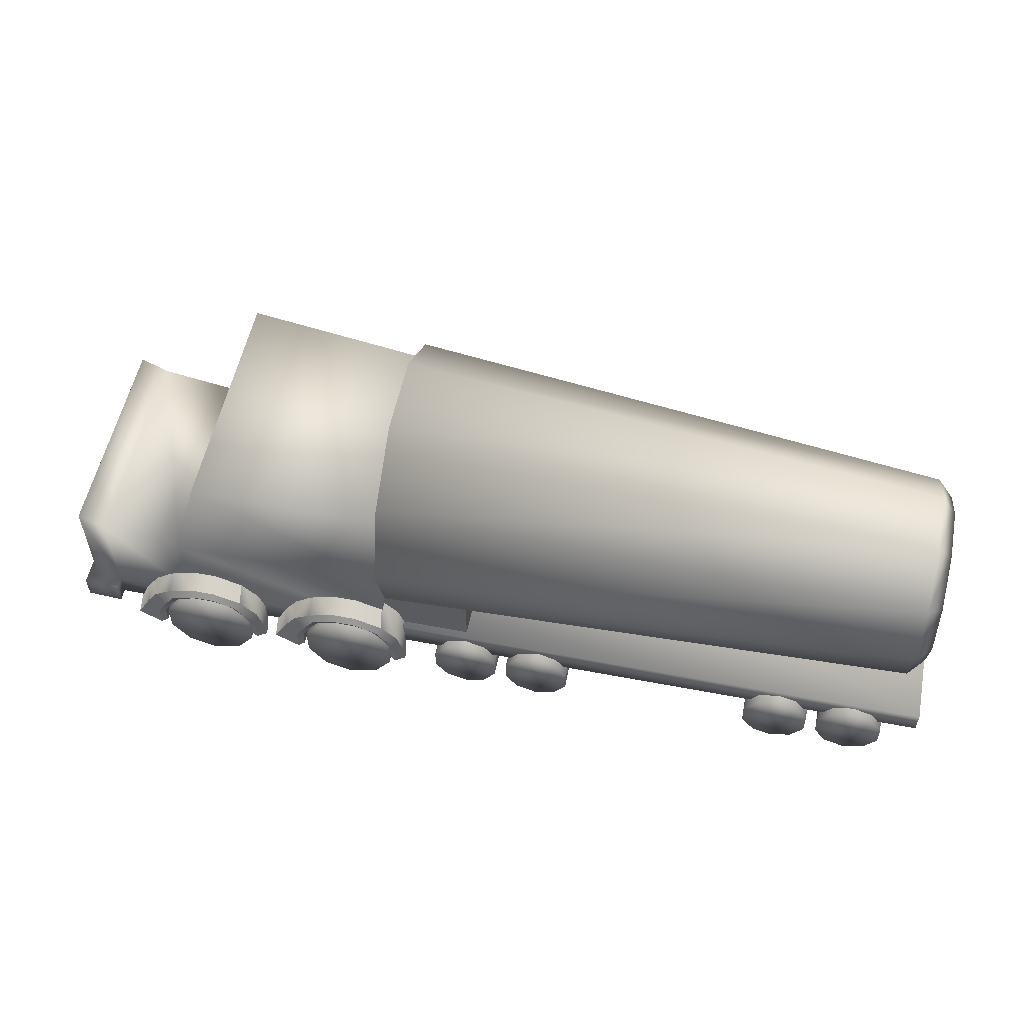
<metadata>
{"format":"obj","ext":"obj","renderer":"f3d","projection":"perspective","resolution":1024,"background":"white","views":[{"elev":55.0,"azim":11.4,"up":"+Y"}]}
</metadata>
<code>
g default
v -93.58 39.6 -78.74
v -89.29 36.08 -99.4
v -93.58 58.63 -78.74
v -90.69 48.65 -99.4
v -111.7 85.69 -78.74
v -108.4 77.06 -99.4
v -170.4 85.69 -78.74
v -170.3 77.06 -99.4
v -196.4 58.78 -78.74
v -191.4 56.63 -99.4
v -206 35.89 -78.74
v -202.6 35.92 -99.4
v -176.8 35.04 -62.4
v -176.8 48 -62.4
v -162.5 67.94 -62.4
v -116.2 67.94 -62.4
v -101.9 48 -62.4
v -101.9 35.04 -62.4
v -185.5 74.2 -78.74
v -183.1 68.63 -99.4
v -170.5 58.93 -62.4
v -98.64 73.42 -78.74
v -95.56 64.05 -99.4
v -106.8 58.4 -62.4
v -148 84.59 -99.4
v -130.7 84.61 -99.4
v -149.7 92.77 -78.74
v -132.3 92.72 -78.74
v -130.7 72.36 -62.4
v -148 72.36 -62.4
v -176.8 35.33 -101.8
v -181.3 35.46 -105.2
v -181.5 50.4 -104.4
v -176.8 48.85 -101.3
v -116.2 69.48 -100.5
v -112.4 73.28 -103
v -102.2 61.5 -103.6
v -106.8 59.56 -100.7
v -174.4 62.92 -104.3
v -170.5 60.17 -101.3
v -101.9 48.83 -100.2
v -96.44 48.81 -103
v -97 35.64 -103.7
v -101.9 35.32 -100.9
v -166.2 73.29 -103
v -162.5 69.48 -100.5
v -130.7 79.7 -102.9
v -130.7 74.47 -100.4
v -148 74.47 -100.4
v -148 79.7 -102.9
v -214.5 39.6 -78.74
v -210.3 36.08 -99.4
v -214.5 58.63 -78.74
v -211.7 48.65 -99.4
v -232.7 85.69 -78.74
v -229.4 77.06 -99.4
v -291.4 85.69 -78.74
v -291.2 77.06 -99.4
v -317.4 58.78 -78.74
v -312.4 56.63 -99.4
v -327 35.89 -78.74
v -323.5 35.92 -99.4
v -297.7 35.04 -62.4
v -297.7 48 -62.4
v -283.4 67.94 -62.4
v -237.1 67.94 -62.4
v -222.8 48 -62.4
v -222.8 35.04 -62.4
v -306.5 74.2 -78.74
v -304 68.63 -99.4
v -291.4 58.93 -62.4
v -219.6 73.42 -78.74
v -216.5 64.05 -99.4
v -227.8 58.4 -62.4
v -269 84.59 -99.4
v -251.7 84.61 -99.4
v -270.6 92.77 -78.74
v -253.3 92.72 -78.74
v -251.7 72.36 -62.4
v -268.9 72.36 -62.4
v -297.7 35.33 -101.8
v -302.2 35.46 -105.2
v -302.5 50.4 -104.4
v -297.7 48.85 -101.3
v -237.1 69.48 -100.5
v -233.4 73.28 -103
v -223.2 61.5 -103.6
v -227.8 59.56 -100.7
v -295.3 62.92 -104.3
v -291.4 60.17 -101.3
v -222.8 48.83 -100.2
v -217.4 48.81 -103
v -218 35.64 -103.7
v -222.8 35.32 -100.9
v -287.2 73.29 -103
v -283.4 69.48 -100.5
v -251.7 79.7 -102.9
v -251.7 74.47 -100.4
v -268.9 74.47 -100.4
v -268.9 79.7 -102.9
v -139 73.56 25.73
v -139 73.56 100.1
v -117.1 66.46 25.73
v -117.1 66.46 100.1
v -103.6 47.86 25.73
v -103.6 47.86 100.1
v -103.6 24.87 25.73
v -103.6 24.87 100.1
v -117.1 6.277 25.73
v -117.1 6.277 100.1
v -139 -0.8262 25.73
v -139 -0.8262 100.1
v -160.8 6.277 25.73
v -160.8 6.277 100.1
v -174.3 24.87 25.73
v -174.3 24.87 100.1
v -174.3 47.86 25.73
v -174.3 47.86 100.1
v -160.8 66.46 25.73
v -160.8 66.46 100.1
v -137.5 73.56 -24.13
v -137.5 73.56 -98.52
v -115.6 66.46 -24.13
v -115.6 66.46 -98.52
v -102.1 47.86 -24.13
v -102.1 47.86 -98.52
v -102.1 24.87 -24.13
v -102.1 24.87 -98.52
v -115.6 6.277 -24.13
v -115.6 6.277 -98.52
v -137.5 -0.8262 -24.13
v -137.5 -0.8263 -98.52
v -159.3 6.277 -24.13
v -159.3 6.277 -98.52
v -172.8 24.87 -24.13
v -172.8 24.87 -98.52
v -172.8 47.86 -24.13
v -172.8 47.86 -98.52
v -159.3 66.46 -24.13
v -159.3 66.46 -98.52
v -106.7 164.8 -105.1
v -106.7 102.9 -84.97
v -106.7 64.57 -32.28
v -106.7 64.57 32.85
v -106.7 102.9 85.54
v -106.7 164.8 105.7
v -106.7 226.7 85.54
v -106.7 265 32.85
v -106.7 265 -32.28
v -106.7 226.7 -84.97
v -251.9 223.5 -93.02
v -278.9 41.02 -84.21
v -251.9 223.5 93.59
v -278.9 41.02 84.78
v -109.9 41.02 84.78
v -109.9 210 84.78
v -109.9 41.02 -84.21
v -109.9 210 -84.21
v -278.9 125.5 -84.21
v -278.9 125.5 84.78
v -109.9 125.5 -84.21
v -109.9 125.5 84.78
v -361.3 147.9 -84.21
v -361.3 41.54 -84.21
v -361.3 41.54 84.78
v -361.3 147.9 84.78
v -278.9 59.92 -84.21
v -109.9 59.92 -84.21
v -109.9 59.92 84.78
v -278.9 59.92 84.78
v -361.3 60.44 -84.21
v -361.3 60.44 84.78
v 337.4 59.92 -84.21
v 337.4 41.02 -84.21
v 337.4 41.02 84.78
v 337.4 59.92 84.78
v -39.71 55.34 37.08
v -39.71 55.34 90.89
v -23.9 50.2 37.08
v -23.9 50.2 90.89
v -14.12 36.74 37.08
v -14.12 36.74 90.89
v -14.12 20.12 37.08
v -14.12 20.12 90.89
v -23.9 6.664 37.08
v -23.9 6.664 90.89
v -39.71 1.525 37.08
v -39.71 1.525 90.89
v -55.53 6.664 37.08
v -55.53 6.664 90.89
v -65.3 20.12 37.08
v -65.3 20.12 90.89
v -65.3 36.74 37.08
v -65.3 36.74 90.89
v -55.53 50.2 37.08
v -55.53 50.2 90.89
v 21.24 55.34 37.08
v 21.24 55.34 90.89
v 37.05 50.2 37.08
v 37.05 50.2 90.89
v 46.83 36.74 37.08
v 46.83 36.74 90.89
v 46.83 20.12 37.08
v 46.83 20.12 90.89
v 37.05 6.664 37.08
v 37.05 6.664 90.89
v 21.24 1.525 37.08
v 21.24 1.525 90.89
v 5.424 6.664 37.08
v 5.424 6.664 90.89
v -4.35 20.12 37.08
v -4.35 20.12 90.89
v -4.35 36.74 37.08
v -4.35 36.74 90.89
v 5.424 50.2 37.08
v 5.424 50.2 90.89
v 284.2 55.34 37.08
v 284.2 55.34 90.89
v 300 50.2 37.08
v 300 50.2 90.89
v 309.8 36.74 37.08
v 309.8 36.74 90.89
v 309.8 20.12 37.08
v 309.8 20.12 90.89
v 300 6.664 37.08
v 300 6.664 90.89
v 284.2 1.525 37.08
v 284.2 1.525 90.89
v 268.4 6.664 37.08
v 268.4 6.664 90.89
v 258.6 20.12 37.08
v 258.6 20.12 90.89
v 258.6 36.74 37.08
v 258.6 36.74 90.89
v 268.4 50.2 37.08
v 268.4 50.2 90.89
v 223.2 55.34 38.06
v 223.2 55.34 91.87
v 239 50.2 38.06
v 239 50.2 91.87
v 248.7 36.74 38.06
v 248.7 36.74 91.87
v 248.7 20.12 38.06
v 248.7 20.12 91.87
v 239 6.664 38.06
v 239 6.664 91.87
v 223.2 1.525 38.06
v 223.2 1.525 91.87
v 207.3 6.664 38.06
v 207.3 6.664 91.87
v 197.6 20.12 38.06
v 197.6 20.12 91.87
v 197.6 36.74 38.06
v 197.6 36.74 91.87
v 207.3 50.2 38.06
v 207.3 50.2 91.87
v -39.71 55.34 -37.03
v -39.71 55.34 -90.84
v -23.9 50.2 -37.03
v -23.9 50.2 -90.84
v -14.12 36.74 -37.03
v -14.12 36.74 -90.84
v -14.12 20.12 -37.03
v -14.12 20.12 -90.84
v -23.9 6.664 -37.03
v -23.9 6.663 -90.84
v -39.71 1.525 -37.03
v -39.71 1.525 -90.84
v -55.53 6.664 -37.03
v -55.53 6.663 -90.84
v -65.3 20.12 -37.03
v -65.3 20.12 -90.84
v -65.3 36.74 -37.03
v -65.3 36.74 -90.84
v -55.53 50.2 -37.03
v -55.53 50.2 -90.84
v 21.24 55.34 -37.03
v 21.24 55.34 -90.84
v 37.05 50.2 -37.03
v 37.05 50.2 -90.84
v 46.83 36.74 -37.03
v 46.83 36.74 -90.84
v 46.83 20.12 -37.03
v 46.83 20.12 -90.84
v 37.05 6.664 -37.03
v 37.05 6.663 -90.84
v 21.24 1.525 -37.03
v 21.24 1.525 -90.84
v 5.424 6.664 -37.03
v 5.424 6.663 -90.84
v -4.35 20.12 -37.03
v -4.35 20.12 -90.84
v -4.35 36.74 -37.03
v -4.35 36.74 -90.84
v 5.424 50.2 -37.03
v 5.424 50.2 -90.84
v 284.2 55.34 -37.03
v 284.2 55.34 -90.84
v 300 50.2 -37.03
v 300 50.2 -90.84
v 309.8 36.74 -37.03
v 309.8 36.74 -90.84
v 309.8 20.12 -37.03
v 309.8 20.12 -90.84
v 300 6.664 -37.03
v 300 6.663 -90.84
v 284.2 1.525 -37.03
v 284.2 1.525 -90.84
v 268.4 6.664 -37.03
v 268.4 6.663 -90.84
v 258.6 20.12 -37.03
v 258.6 20.12 -90.84
v 258.6 36.74 -37.03
v 258.6 36.74 -90.84
v 268.4 50.2 -37.03
v 268.4 50.2 -90.84
v 223.2 55.34 -38.01
v 223.2 55.34 -91.82
v 239 50.2 -38.01
v 239 50.2 -91.82
v 248.7 36.74 -38.01
v 248.7 36.74 -91.82
v 248.7 20.12 -38.01
v 248.7 20.12 -91.82
v 239 6.664 -38.01
v 239 6.663 -91.82
v 223.2 1.525 -38.01
v 223.2 1.525 -91.82
v 207.3 6.664 -38.01
v 207.3 6.663 -91.82
v 197.6 20.12 -38.01
v 197.6 20.12 -91.82
v 197.6 36.74 -38.01
v 197.6 36.74 -91.82
v 207.3 50.2 -38.01
v 207.3 50.2 -91.82
v -341.2 41.54 -84.21
v -341.2 41.54 84.78
v -341.2 60.44 84.78
v -341.8 137.1 84.78
v -341.8 137.1 -84.21
v -341.2 60.44 -84.21
v -341.2 60.44 -93.67
v -341.2 41.54 -93.67
v -369.6 41.54 -92.41
v -369.6 60.44 -92.41
v -341.2 41.54 94.24
v -341.2 60.44 94.24
v -369.6 60.44 92.99
v -369.6 41.54 92.99
v 332.2 136.6 -66.58
v 320.4 136.6 -78.97
v 320.4 90 -63.84
v 332.2 97.28 -53.81
v 320.4 61.2 -24.21
v 332.2 72.99 -20.38
v 320.4 61.2 24.78
v 332.2 72.99 20.95
v 320.4 90 64.41
v 332.2 97.28 54.38
v 320.4 136.6 79.54
v 332.2 136.6 67.15
v 320.4 183.2 64.41
v 332.2 175.9 54.38
v 320.4 212 24.78
v 332.2 200.2 20.95
v 320.4 212 -24.21
v 332.2 200.2 -20.38
v 332.2 175.9 -53.81
v 320.4 183.2 -63.84
v -277.4 130.4 74.97
v -253.5 218.6 74.97
v -253.5 218.6 -74.39
v -277.4 130.4 -74.39
v -273.1 130.6 72.2
v -250.2 216 72.2
v -250.2 216 -71.63
v -273.1 130.6 -71.63
v -355.3 102.6 49.97
v -355.3 90.64 45.02
v -355.3 78.7 49.97
v -355.3 73.75 61.91
v -355.3 78.7 73.85
v -355.3 90.64 78.8
v -355.3 102.6 73.85
v -355.3 107.5 61.91
v -361.7 101.7 50.87
v -361.7 90.64 46.3
v -361.7 79.61 50.87
v -361.7 75.04 61.91
v -361.7 79.61 72.95
v -361.7 90.64 77.52
v -361.7 101.7 72.95
v -361.7 106.2 61.91
v -367.2 99.09 53.46
v -367.2 90.64 49.97
v -367.2 82.2 53.46
v -367.2 78.7 61.91
v -367.2 82.2 70.36
v -367.2 90.64 73.85
v -367.2 99.09 70.36
v -367.2 102.6 61.91
v -370.9 95.21 57.34
v -370.9 90.64 55.45
v -370.9 86.07 57.34
v -370.9 84.18 61.91
v -370.9 86.07 66.48
v -370.9 90.64 68.37
v -370.9 95.21 66.48
v -370.9 97.11 61.91
v -372.2 90.64 61.91
v -355.3 102.6 -74.91
v -355.3 90.64 -79.86
v -355.3 78.7 -74.91
v -355.3 73.75 -62.97
v -355.3 78.7 -51.02
v -355.3 90.64 -46.07
v -355.3 102.6 -51.02
v -355.3 107.5 -62.97
v -361.7 101.7 -74
v -361.7 90.64 -78.57
v -361.7 79.61 -74
v -361.7 75.04 -62.97
v -361.7 79.61 -51.93
v -361.7 90.64 -47.36
v -361.7 101.7 -51.93
v -361.7 106.2 -62.97
v -367.2 99.09 -71.41
v -367.2 90.64 -74.91
v -367.2 82.2 -71.41
v -367.2 78.7 -62.97
v -367.2 82.2 -54.52
v -367.2 90.64 -51.02
v -367.2 99.09 -54.52
v -367.2 102.6 -62.97
v -370.9 95.21 -67.54
v -370.9 90.64 -69.43
v -370.9 86.07 -67.54
v -370.9 84.18 -62.97
v -370.9 86.07 -58.4
v -370.9 90.64 -56.5
v -370.9 95.21 -58.4
v -370.9 97.11 -62.97
v -372.2 90.64 -62.97
v -259.1 73.56 -24.13
v -259.1 73.56 -98.52
v -237.2 66.46 -24.13
v -237.2 66.46 -98.52
v -223.7 47.86 -24.13
v -223.7 47.86 -98.52
v -223.7 24.87 -24.13
v -223.7 24.87 -98.52
v -237.2 6.277 -24.13
v -237.2 6.277 -98.52
v -259.1 -0.8262 -24.13
v -259.1 -0.8263 -98.52
v -281 6.277 -24.13
v -281 6.277 -98.52
v -294.5 24.87 -24.13
v -294.5 24.87 -98.52
v -294.5 47.86 -24.13
v -294.5 47.86 -98.52
v -281 66.46 -24.13
v -281 66.46 -98.52
v -260.6 73.56 25.73
v -260.6 73.56 100.1
v -238.8 66.46 25.73
v -238.8 66.46 100.1
v -225.3 47.86 25.73
v -225.3 47.86 100.1
v -225.3 24.87 25.73
v -225.3 24.87 100.1
v -238.8 6.277 25.73
v -238.8 6.277 100.1
v -260.6 -0.8262 25.73
v -260.6 -0.8262 100.1
v -282.5 6.277 25.73
v -282.5 6.277 100.1
v -296 24.87 25.73
v -296 24.87 100.1
v -296 47.86 25.73
v -296 47.86 100.1
v -282.5 66.46 25.73
v -282.5 66.46 100.1
v -93.58 39.6 78.36
v -89.29 36.08 99.02
v -93.58 58.63 78.36
v -90.69 48.65 99.02
v -111.7 85.69 78.36
v -108.4 77.06 99.02
v -170.4 85.69 78.36
v -170.3 77.06 99.02
v -196.4 58.78 78.36
v -191.4 56.63 99.02
v -206 35.89 78.36
v -202.6 35.92 99.02
v -176.8 35.04 62.02
v -176.8 48 62.02
v -162.5 67.94 62.02
v -116.2 67.94 62.02
v -101.9 48 62.02
v -101.9 35.04 62.02
v -185.5 74.2 78.36
v -183.1 68.63 99.02
v -170.5 58.93 62.02
v -98.64 73.42 78.36
v -95.56 64.05 99.02
v -106.8 58.4 62.02
v -148 84.59 99.02
v -130.7 84.61 99.02
v -149.7 92.77 78.36
v -132.3 92.72 78.36
v -130.7 72.36 62.02
v -148 72.36 62.02
v -176.8 35.33 101.4
v -181.3 35.46 104.8
v -181.5 50.4 104
v -176.8 48.85 100.9
v -116.2 69.48 100.1
v -112.4 73.28 102.7
v -102.2 61.5 103.2
v -106.8 59.56 100.3
v -174.4 62.92 103.9
v -170.5 60.17 100.9
v -101.9 48.83 99.85
v -96.44 48.81 102.6
v -97 35.64 103.3
v -101.9 35.32 100.5
v -166.2 73.29 102.6
v -162.5 69.48 100.1
v -130.7 79.7 102.5
v -130.7 74.47 100.1
v -148 74.47 100
v -148 79.7 102.5
v -214.5 39.6 78.36
v -210.3 36.08 99.02
v -214.5 58.63 78.36
v -211.7 48.65 99.02
v -232.7 85.69 78.36
v -229.4 77.06 99.02
v -291.4 85.69 78.36
v -291.2 77.06 99.02
v -317.4 58.78 78.36
v -312.4 56.63 99.02
v -327 35.89 78.36
v -323.5 35.92 99.02
v -297.7 35.04 62.02
v -297.7 48 62.02
v -283.4 67.94 62.02
v -237.1 67.94 62.02
v -222.8 48 62.02
v -222.8 35.04 62.02
v -306.5 74.2 78.36
v -304 68.63 99.02
v -291.4 58.93 62.02
v -219.6 73.42 78.36
v -216.5 64.05 99.02
v -227.8 58.4 62.02
v -269 84.59 99.02
v -251.7 84.61 99.02
v -270.6 92.77 78.36
v -253.3 92.72 78.36
v -251.7 72.36 62.02
v -268.9 72.36 62.02
v -297.7 35.33 101.4
v -302.2 35.46 104.8
v -302.5 50.4 104
v -297.7 48.85 100.9
v -237.1 69.48 100.1
v -233.4 73.28 102.7
v -223.2 61.5 103.2
v -227.8 59.56 100.3
v -295.3 62.92 103.9
v -291.4 60.17 100.9
v -222.8 48.83 99.85
v -217.4 48.81 102.6
v -218 35.64 103.3
v -222.8 35.32 100.5
v -287.2 73.29 102.6
v -283.4 69.48 100.1
v -251.7 79.7 102.5
v -251.7 74.47 100.1
v -268.9 74.47 100
v -268.9 79.7 102.5
v -113.7 49.45 78.65
v -40.19 49.45 78.65
v -113.7 122.9 78.65
v -40.19 122.9 78.65
v -113.7 122.9 -78.65
v -40.19 122.9 -78.65
v -113.7 49.45 -78.65
v -40.19 49.45 -78.65
g Cisterna
f 1 2 4 3
f 3 4 23 22
f 7 8 20 19
f 9 10 12 11
f 20 10 9 19
f 23 6 5 22
f 25 27 28 26
f 5 6 26 28
f 25 8 7 27
f 32 33 34 31
f 33 39 40 34
f 35 48 47 36
f 36 37 38 35
f 37 42 41 38
f 39 45 46 40
f 42 43 44 41
f 45 50 49 46
f 48 49 50 47
f 12 10 33 32
f 23 4 42 37
f 20 8 45 39
f 4 2 43 42
f 41 17 24 38
f 46 15 21 40
f 44 18 17 41
f 34 14 13 31
f 10 20 39 33
f 21 14 34 40
f 6 23 37 36
f 24 16 35 38
f 48 29 30 49
f 50 25 26 47
f 8 25 50 45
f 26 6 36 47
f 49 30 15 46
f 35 16 29 48
f 51 52 54 53
f 53 54 73 72
f 57 58 70 69
f 59 60 62 61
f 70 60 59 69
f 73 56 55 72
f 75 77 78 76
f 55 56 76 78
f 75 58 57 77
f 82 83 84 81
f 83 89 90 84
f 85 98 97 86
f 86 87 88 85
f 87 92 91 88
f 89 95 96 90
f 92 93 94 91
f 95 100 99 96
f 98 99 100 97
f 62 60 83 82
f 73 54 92 87
f 70 58 95 89
f 54 52 93 92
f 91 67 74 88
f 96 65 71 90
f 94 68 67 91
f 84 64 63 81
f 60 70 89 83
f 71 64 84 90
f 56 73 87 86
f 74 66 85 88
f 98 79 80 99
f 100 75 76 97
f 58 75 100 95
f 76 56 86 97
f 99 80 65 96
f 85 66 79 98
f 101 102 104 103
f 103 104 106 105
f 105 106 108 107
f 107 108 110 109
f 109 110 112 111
f 111 112 114 113
f 113 114 116 115
f 115 116 118 117
f 104 102 120 118 116 114 112 110 108 106
f 117 118 120 119
f 119 120 102 101
f 101 103 105 107 109 111 113 115 117 119
f 121 123 124 122
f 123 125 126 124
f 125 127 128 126
f 127 129 130 128
f 129 131 132 130
f 131 133 134 132
f 133 135 136 134
f 135 137 138 136
f 124 126 128 130 132 134 136 138 140 122
f 137 139 140 138
f 139 121 122 140
f 121 139 137 135 133 131 129 127 125 123
f 141 142 143 144 145 146 147 148 149 150
f 375 376 377 378
f 159 151 158 161
f 161 158 156 162
f 162 156 153 160
f 152 157 155 154
f 158 151 153 156
f 169 162 160 170
f 168 161 162 169
f 167 159 161 168
f 343 344 345 346
f 172 166 163 171
f 337 338 165 164
f 340 341 163 166
f 339 340 166 172
f 347 348 349 350
f 350 349 346 345
f 341 342 171 163
f 152 167 168 157
f 169 155 175 176
f 155 169 170 154
f 174 173 176 175
f 155 157 174 175
f 168 169 176 173
f 157 168 173 174
f 177 178 180 179
f 179 180 182 181
f 181 182 184 183
f 183 184 186 185
f 185 186 188 187
f 187 188 190 189
f 189 190 192 191
f 191 192 194 193
f 180 178 196 194 192 190 188 186 184 182
f 193 194 196 195
f 195 196 178 177
f 177 179 181 183 185 187 189 191 193 195
f 197 198 200 199
f 199 200 202 201
f 201 202 204 203
f 203 204 206 205
f 205 206 208 207
f 207 208 210 209
f 209 210 212 211
f 211 212 214 213
f 200 198 216 214 212 210 208 206 204 202
f 213 214 216 215
f 215 216 198 197
f 197 199 201 203 205 207 209 211 213 215
f 217 218 220 219
f 219 220 222 221
f 221 222 224 223
f 223 224 226 225
f 225 226 228 227
f 227 228 230 229
f 229 230 232 231
f 231 232 234 233
f 220 218 236 234 232 230 228 226 224 222
f 233 234 236 235
f 235 236 218 217
f 217 219 221 223 225 227 229 231 233 235
f 237 238 240 239
f 239 240 242 241
f 241 242 244 243
f 243 244 246 245
f 245 246 248 247
f 247 248 250 249
f 249 250 252 251
f 251 252 254 253
f 240 238 256 254 252 250 248 246 244 242
f 253 254 256 255
f 255 256 238 237
f 237 239 241 243 245 247 249 251 253 255
f 257 259 260 258
f 259 261 262 260
f 261 263 264 262
f 263 265 266 264
f 265 267 268 266
f 267 269 270 268
f 269 271 272 270
f 271 273 274 272
f 260 262 264 266 268 270 272 274 276 258
f 273 275 276 274
f 275 257 258 276
f 257 275 273 271 269 267 265 263 261 259
f 277 279 280 278
f 279 281 282 280
f 281 283 284 282
f 283 285 286 284
f 285 287 288 286
f 287 289 290 288
f 289 291 292 290
f 291 293 294 292
f 280 282 284 286 288 290 292 294 296 278
f 293 295 296 294
f 295 277 278 296
f 277 295 293 291 289 287 285 283 281 279
f 297 299 300 298
f 299 301 302 300
f 301 303 304 302
f 303 305 306 304
f 305 307 308 306
f 307 309 310 308
f 309 311 312 310
f 311 313 314 312
f 300 302 304 306 308 310 312 314 316 298
f 313 315 316 314
f 315 297 298 316
f 297 315 313 311 309 307 305 303 301 299
f 317 319 320 318
f 319 321 322 320
f 321 323 324 322
f 323 325 326 324
f 325 327 328 326
f 327 329 330 328
f 329 331 332 330
f 331 333 334 332
f 320 322 324 326 328 330 332 334 336 318
f 333 335 336 334
f 335 317 318 336
f 317 335 333 331 329 327 325 323 321 319
f 152 154 338 337
f 154 170 339 338
f 170 160 340 339
f 160 159 341 340
f 159 167 342 341
f 167 152 337 342
f 342 337 344 343
f 337 164 345 344
f 171 342 343 346
f 338 339 348 347
f 339 172 349 348
f 165 338 347 350
f 172 171 346 349
f 164 165 350 345
f 351 352 370 369
f 352 351 354 353
f 353 354 356 355
f 355 356 358 357
f 357 358 360 359
f 359 360 362 361
f 361 362 364 363
f 363 364 366 365
f 365 366 368 367
f 367 368 369 370
f 141 352 353 142
f 142 353 355 143
f 143 355 357 144
f 144 357 359 145
f 145 359 361 146
f 146 361 363 147
f 147 363 365 148
f 148 365 367 149
f 354 351 369 368 366 364 362 360 358 356
f 149 367 370 150
f 150 370 352 141
f 160 153 372 371
f 153 151 373 372
f 151 159 374 373
f 159 160 371 374
f 371 372 376 375
f 372 373 377 376
f 373 374 378 377
f 374 371 375 378
f 379 380 388 387
f 380 381 389 388
f 381 382 390 389
f 382 383 391 390
f 383 384 392 391
f 384 385 393 392
f 385 386 394 393
f 386 379 387 394
f 387 388 396 395
f 388 389 397 396
f 389 390 398 397
f 390 391 399 398
f 391 392 400 399
f 392 393 401 400
f 393 394 402 401
f 394 387 395 402
f 395 396 404 403
f 396 397 405 404
f 397 398 406 405
f 398 399 407 406
f 399 400 408 407
f 400 401 409 408
f 401 402 410 409
f 402 395 403 410
f 403 404 411
f 404 405 411
f 405 406 411
f 406 407 411
f 407 408 411
f 408 409 411
f 409 410 411
f 410 403 411
f 412 413 421 420
f 413 414 422 421
f 414 415 423 422
f 415 416 424 423
f 416 417 425 424
f 417 418 426 425
f 418 419 427 426
f 419 412 420 427
f 420 421 429 428
f 421 422 430 429
f 422 423 431 430
f 423 424 432 431
f 424 425 433 432
f 425 426 434 433
f 426 427 435 434
f 427 420 428 435
f 428 429 437 436
f 429 430 438 437
f 430 431 439 438
f 431 432 440 439
f 432 433 441 440
f 433 434 442 441
f 434 435 443 442
f 435 428 436 443
f 436 437 444
f 437 438 444
f 438 439 444
f 439 440 444
f 440 441 444
f 441 442 444
f 442 443 444
f 443 436 444
f 445 447 448 446
f 447 449 450 448
f 449 451 452 450
f 451 453 454 452
f 453 455 456 454
f 455 457 458 456
f 457 459 460 458
f 459 461 462 460
f 448 450 452 454 456 458 460 462 464 446
f 461 463 464 462
f 463 445 446 464
f 445 463 461 459 457 455 453 451 449 447
f 465 466 468 467
f 467 468 470 469
f 469 470 472 471
f 471 472 474 473
f 473 474 476 475
f 475 476 478 477
f 477 478 480 479
f 479 480 482 481
f 468 466 484 482 480 478 476 474 472 470
f 481 482 484 483
f 483 484 466 465
f 465 467 469 471 473 475 477 479 481 483
f 485 487 488 486
f 487 506 507 488
f 491 503 504 492
f 493 495 496 494
f 504 503 493 494
f 507 506 489 490
f 509 510 512 511
f 489 512 510 490
f 509 511 491 492
f 516 515 518 517
f 517 518 524 523
f 519 520 531 532
f 520 519 522 521
f 521 522 525 526
f 523 524 530 529
f 526 525 528 527
f 529 530 533 534
f 532 531 534 533
f 496 516 517 494
f 507 521 526 488
f 504 523 529 492
f 488 526 527 486
f 525 522 508 501
f 530 524 505 499
f 528 525 501 502
f 518 515 497 498
f 494 517 523 504
f 505 524 518 498
f 490 520 521 507
f 508 522 519 500
f 532 533 514 513
f 534 531 510 509
f 492 529 534 509
f 510 531 520 490
f 533 530 499 514
f 519 532 513 500
f 535 537 538 536
f 537 556 557 538
f 541 553 554 542
f 543 545 546 544
f 554 553 543 544
f 557 556 539 540
f 559 560 562 561
f 539 562 560 540
f 559 561 541 542
f 566 565 568 567
f 567 568 574 573
f 569 570 581 582
f 570 569 572 571
f 571 572 575 576
f 573 574 580 579
f 576 575 578 577
f 579 580 583 584
f 582 581 584 583
f 546 566 567 544
f 557 571 576 538
f 554 573 579 542
f 538 576 577 536
f 575 572 558 551
f 580 574 555 549
f 578 575 551 552
f 568 565 547 548
f 544 567 573 554
f 555 574 568 548
f 540 570 571 557
f 558 572 569 550
f 582 583 564 563
f 584 581 560 559
f 542 579 584 559
f 560 581 570 540
f 583 580 549 564
f 569 582 563 550
f 585 586 588 587
f 587 588 590 589
f 589 590 592 591
f 591 592 586 585
f 586 592 590 588
f 591 585 587 589

</code>
